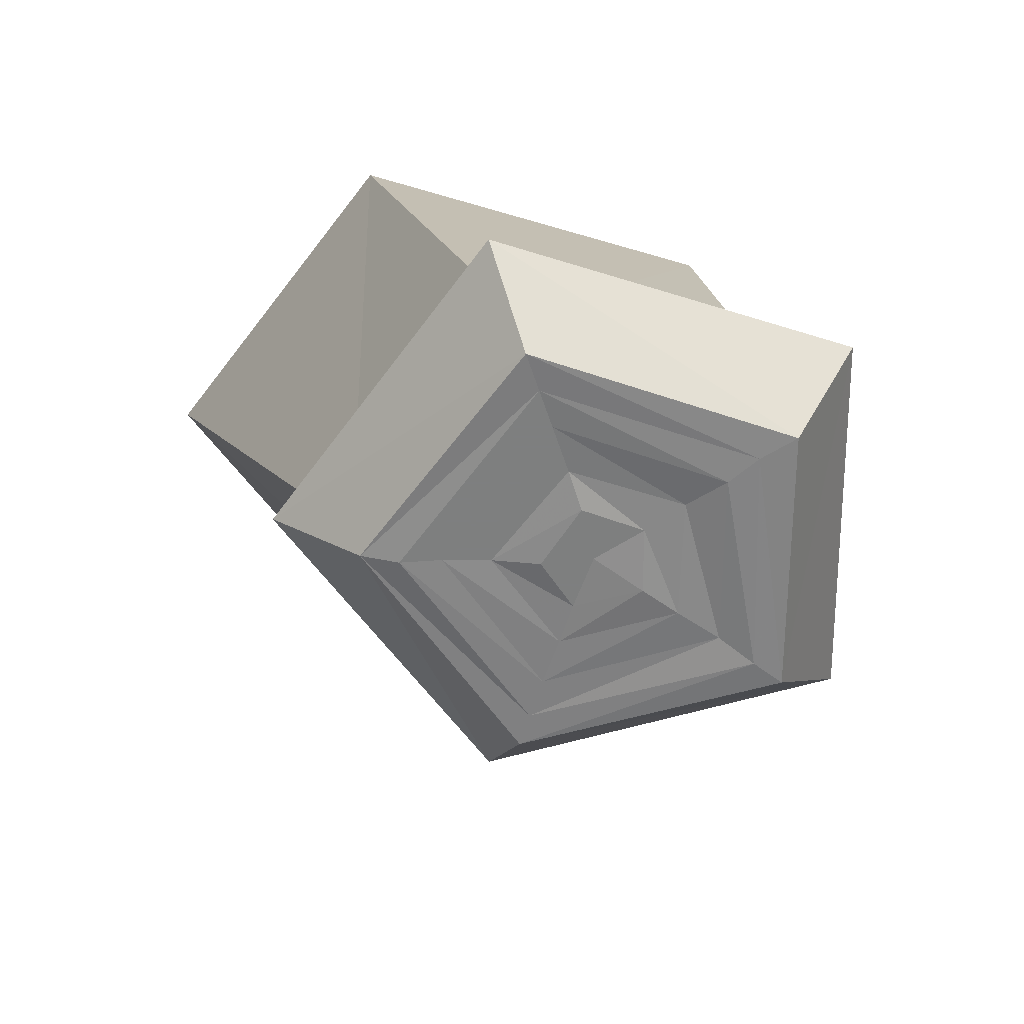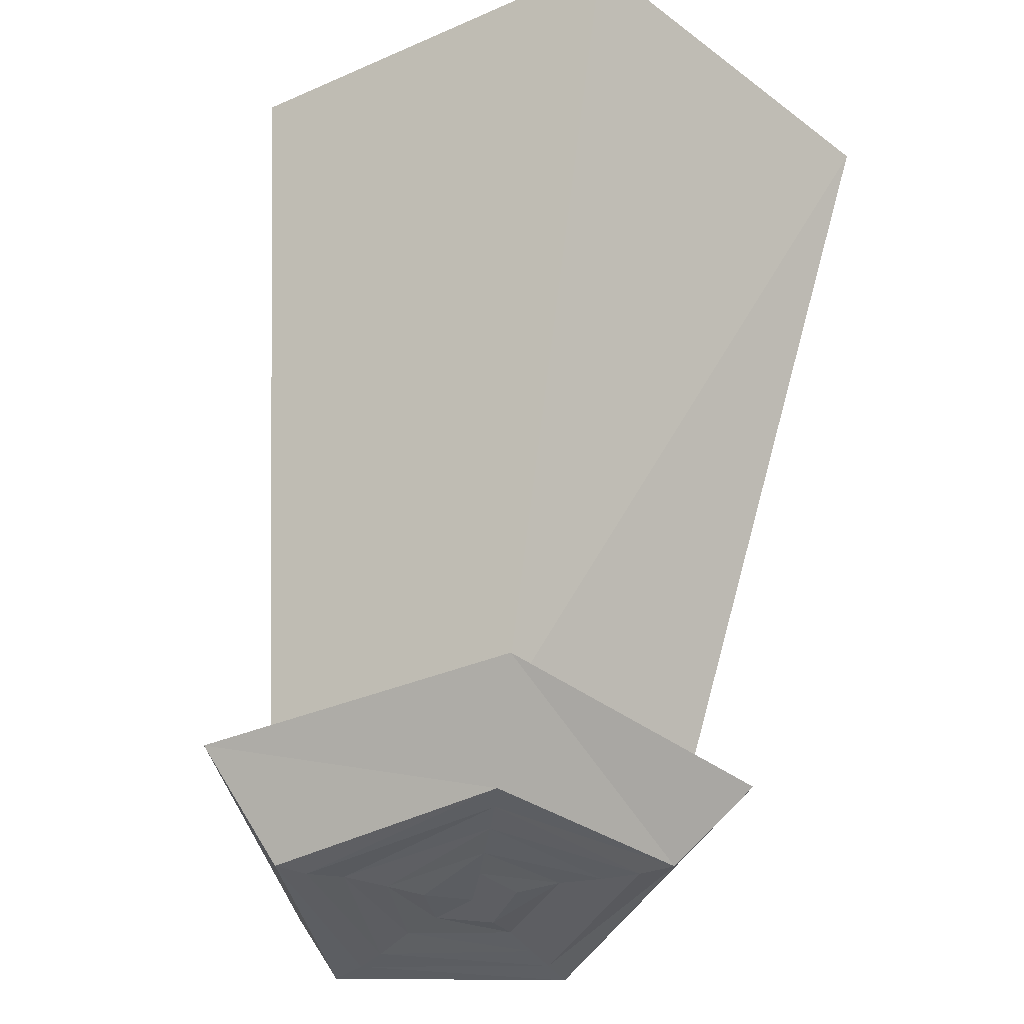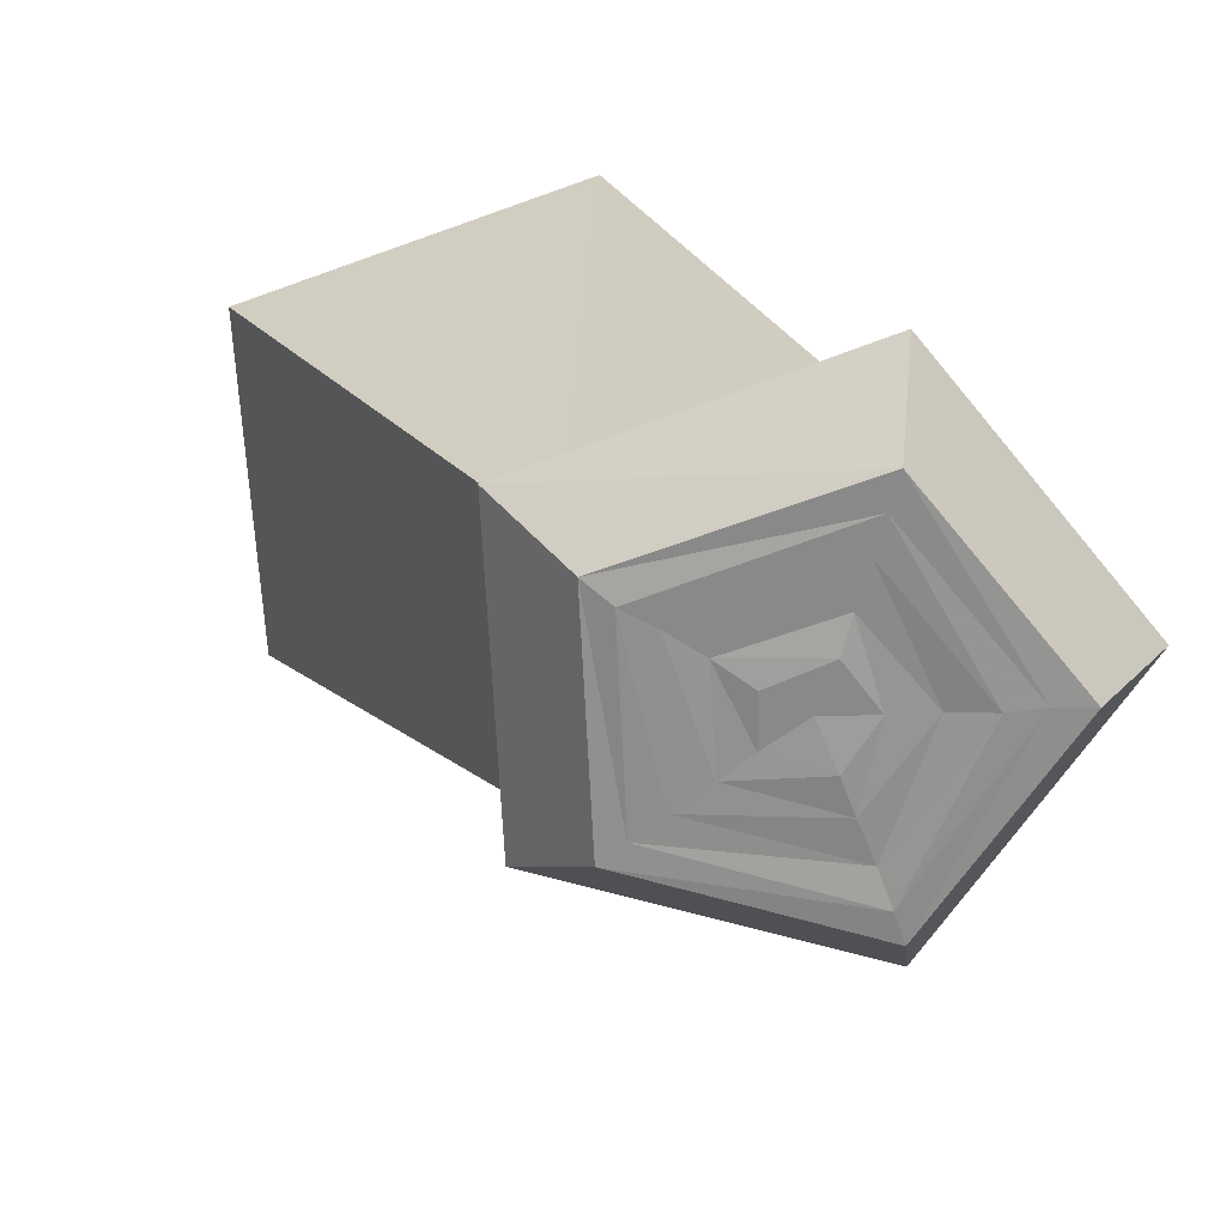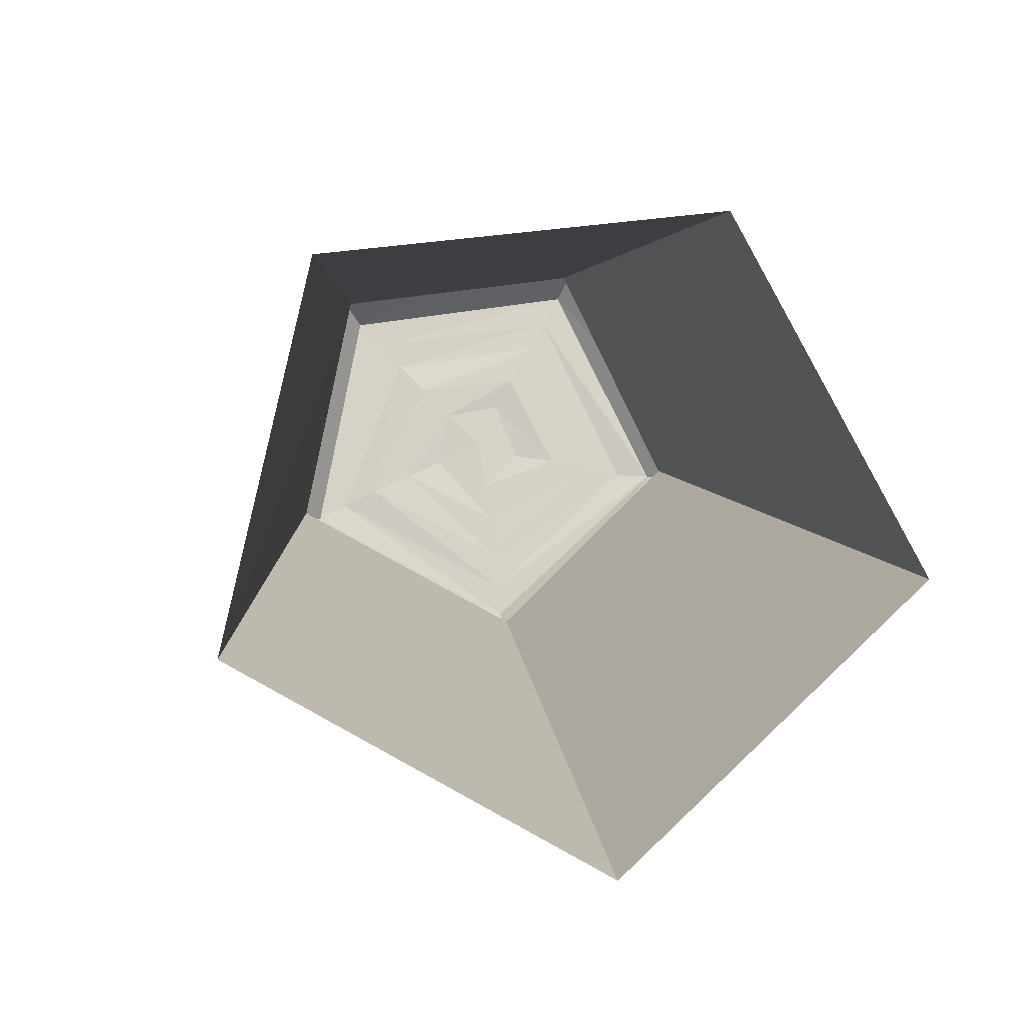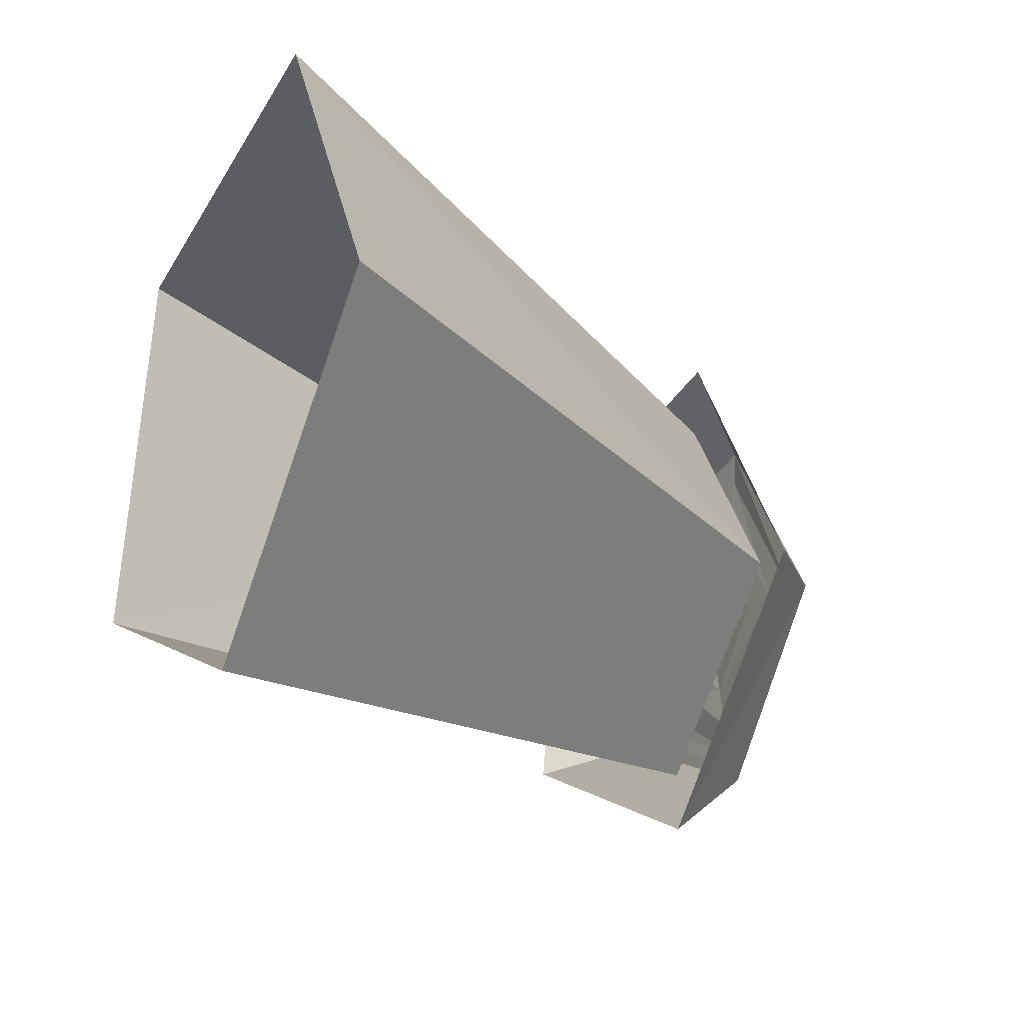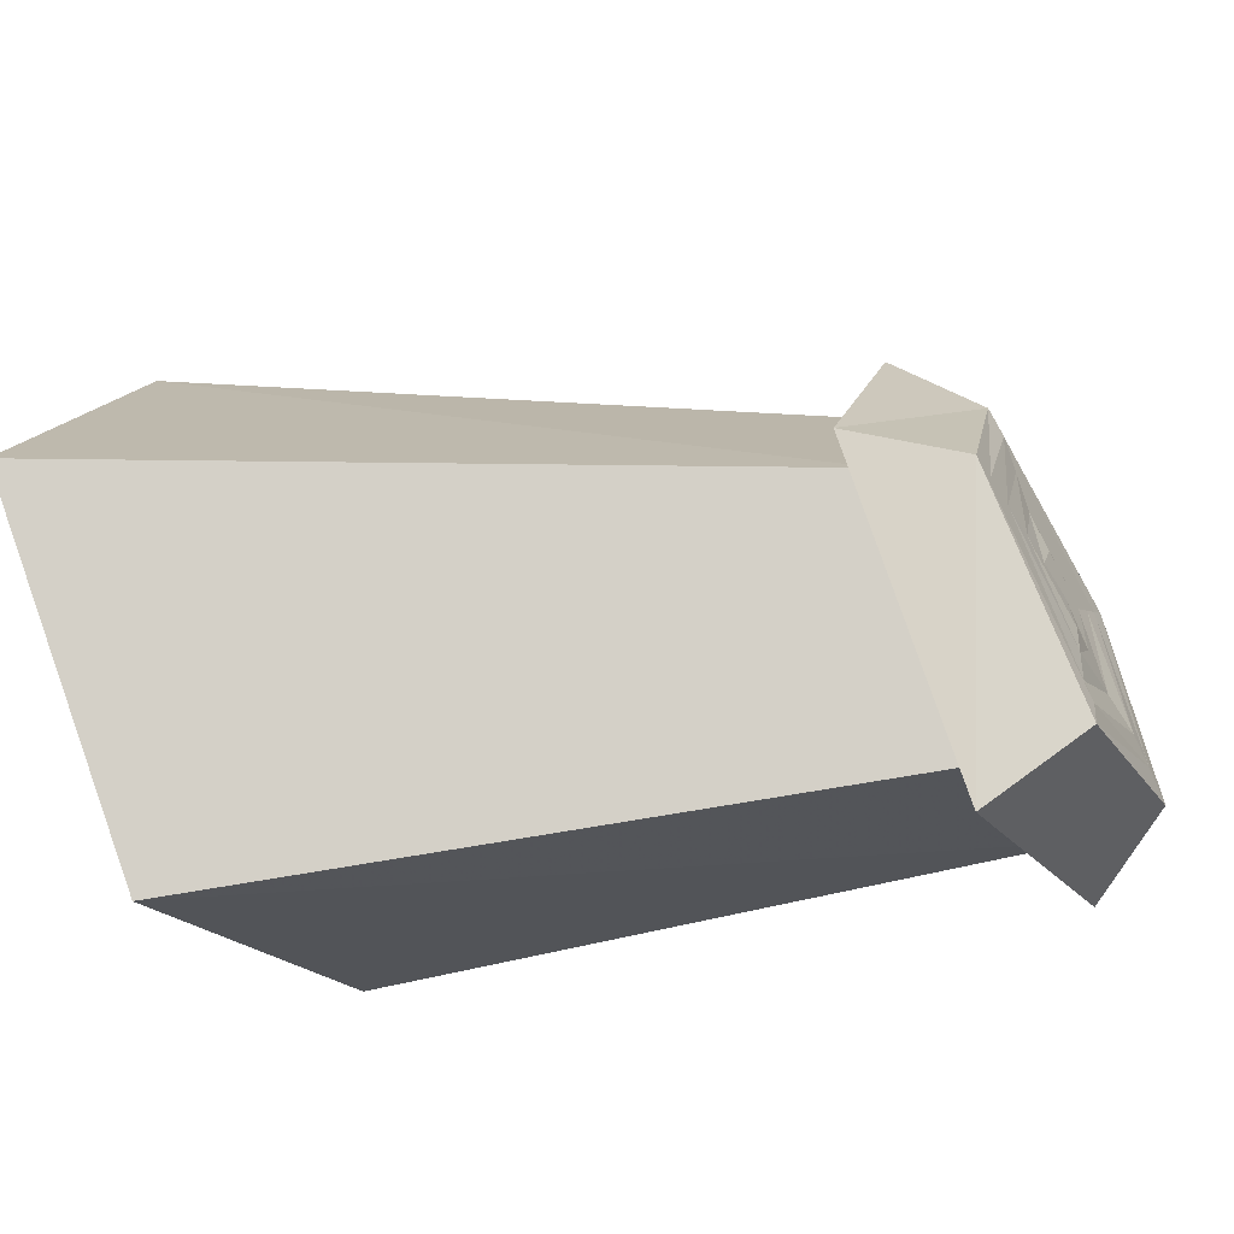
<metadata>
{"format":"obj","ext":"obj","renderer":"f3d","projection":"perspective","resolution":1024,"background":"white","views":[{"elev":-59.6,"azim":63.2,"up":"+Y"},{"elev":-38.9,"azim":-106.0,"up":"+Y"},{"elev":-63.0,"azim":30.1,"up":"+Y"},{"elev":75.9,"azim":-106.1,"up":"+Y"},{"elev":-26.1,"azim":-117.9,"up":"+Z"},{"elev":-50.5,"azim":-61.7,"up":"+Z"}]}
</metadata>
<code>
v 0.1641 -0.7734 0.2969
v 0.2188 -0.8672 0.2109
v 0.5156 -0.875 0.1641
v 0.5703 -0.7734 0.2344
v 0.5625 -0.8906 -0.125
v 0.6328 -0.7734 -0.1641
v 0.2969 -0.8984 -0.2578
v 0.2578 -0.7734 -0.3594
v 0.08594 -0.8828 -0.04688
v -0.02344 -0.7734 -0.0625
v 0.5234 -0.8906 -0.1016
v 0.3047 -0.8984 -0.2188
v 0.125 -0.8828 -0.03906
v 0.2344 -0.875 0.1719
v 0.4844 -0.875 0.1328
v 0.4844 -0.8906 -0.08594
v 0.3125 -0.8906 -0.1719
v 0.1719 -0.8828 -0.03125
v 0.2578 -0.875 0.1328
v 0.4531 -0.875 0.1016
v 0.4375 -0.8828 -0.0625
v 0.3203 -0.8906 -0.1172
v 0.2266 -0.8828 -0.02344
v 0.2812 -0.875 0.08594
v 0.4141 -0.875 0.0625
v 0.3906 -0.8828 -0.03906
v 0.3281 -0.8906 -0.07031
v 0.2734 -0.8828 -0.01562
v 0.3047 -0.8828 0.03906
v 0.3828 -0.8828 0.03125
v 0.3359 -0.8828 -0.007812
v -0.05469 0 -0.3906
v 0.3516 0 -0.1797
v 0.5625 -0.7891 -0.1328
v 0.2812 -0.7891 -0.2734
v -0.3906 0 -0.05469
v 0.05469 -0.7891 -0.04688
v -0.1797 0 0.3516
v 0.2031 -0.7891 0.2188
v 0.2734 0 0.2734
v 0.5156 -0.7891 0.1719
f 1 2 3
f 1 3 4
f 4 3 5
f 4 5 6
f 6 5 7
f 6 7 8
f 8 7 9
f 8 9 10
f 10 9 2
f 10 2 1
f 12 11 16
f 12 16 17
f 12 17 13
f 13 17 18
f 13 18 14
f 14 18 19
f 14 19 20
f 14 20 15
f 15 20 16
f 15 16 11
f 7 5 11
f 7 11 12
f 7 12 9
f 9 12 13
f 9 13 2
f 2 13 14
f 2 14 15
f 2 15 3
f 3 15 11
f 3 11 5
f 17 16 21
f 17 21 22
f 17 22 18
f 18 22 23
f 18 23 19
f 19 23 24
f 19 24 25
f 19 25 20
f 20 25 21
f 20 21 16
f 29 28 31
f 29 31 30
f 30 31 26
f 26 31 27
f 27 31 28
f 22 21 26
f 22 26 27
f 22 27 23
f 23 27 28
f 23 28 24
f 24 28 29
f 24 29 30
f 24 30 25
f 25 30 26
f 25 26 21
f 32 33 34
f 32 34 35
f 32 35 36
f 36 35 37
f 36 37 38
f 38 37 39
f 38 39 40
f 40 39 41
f 40 41 33
f 33 41 34

</code>
